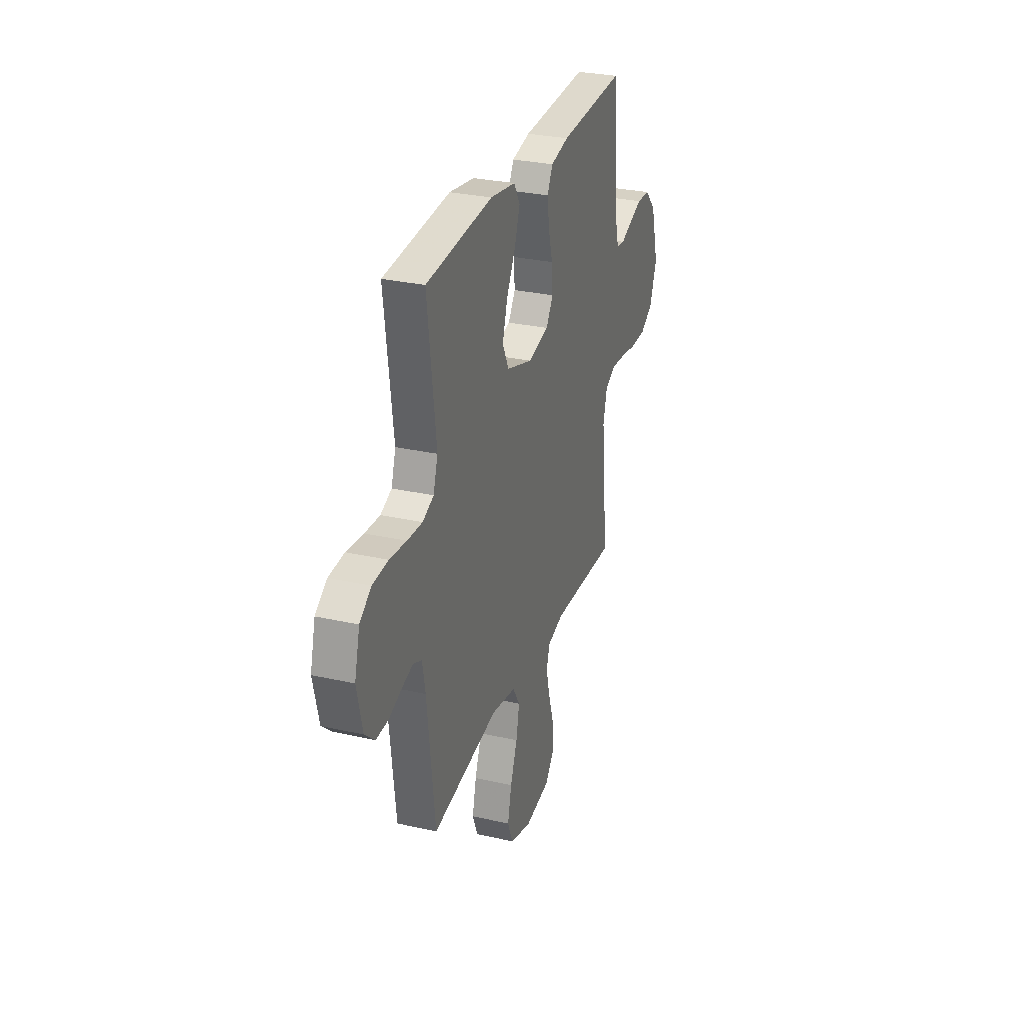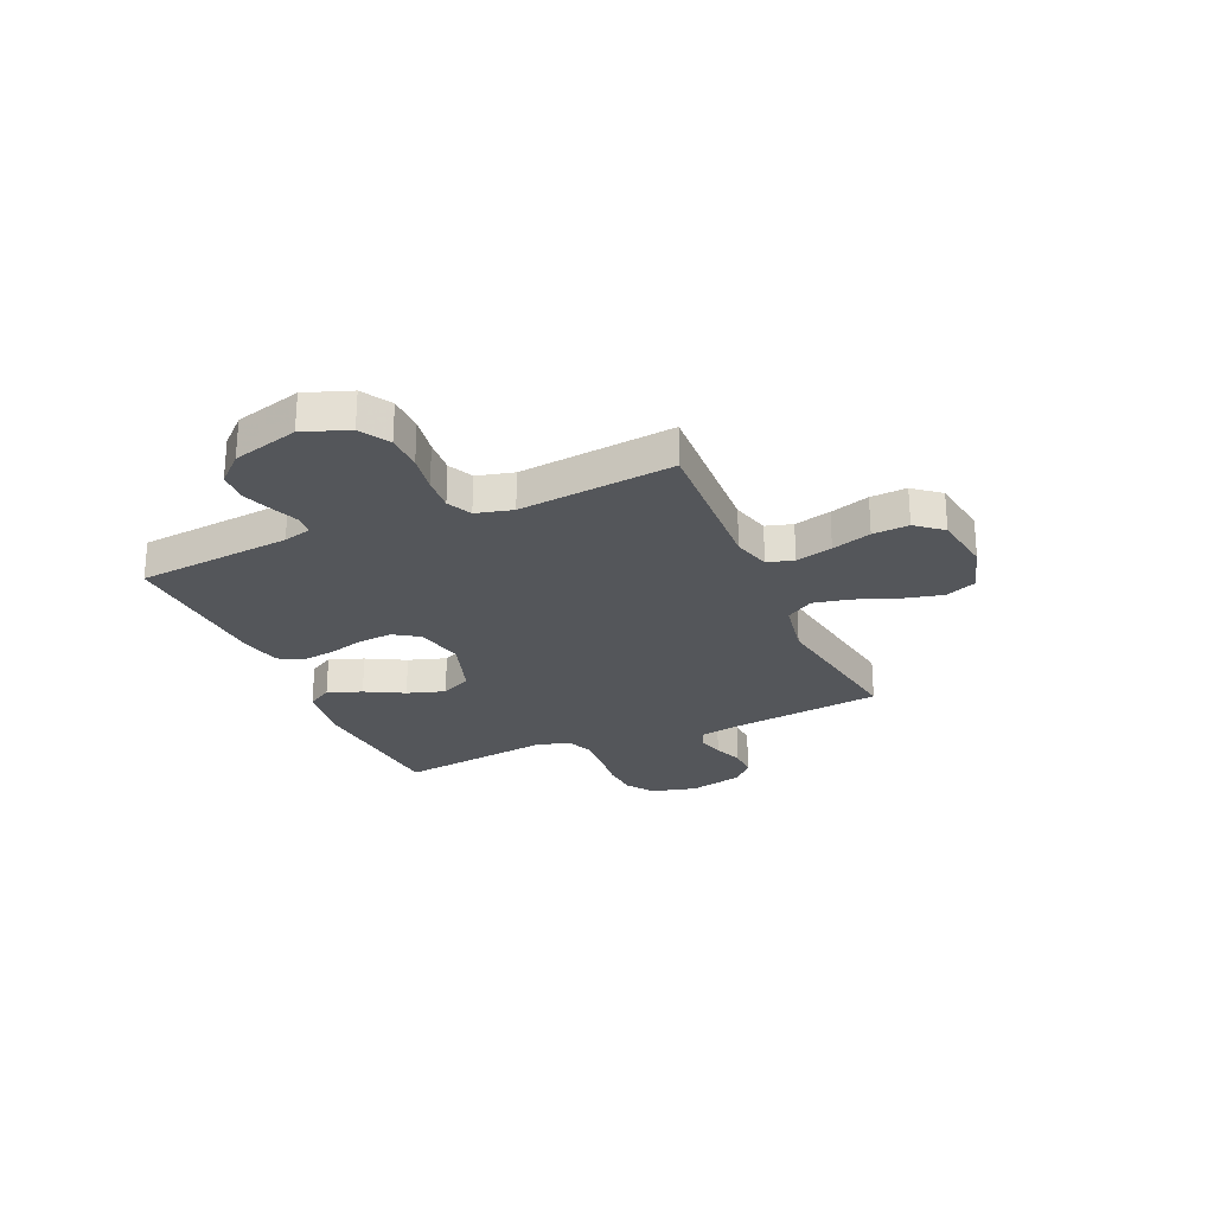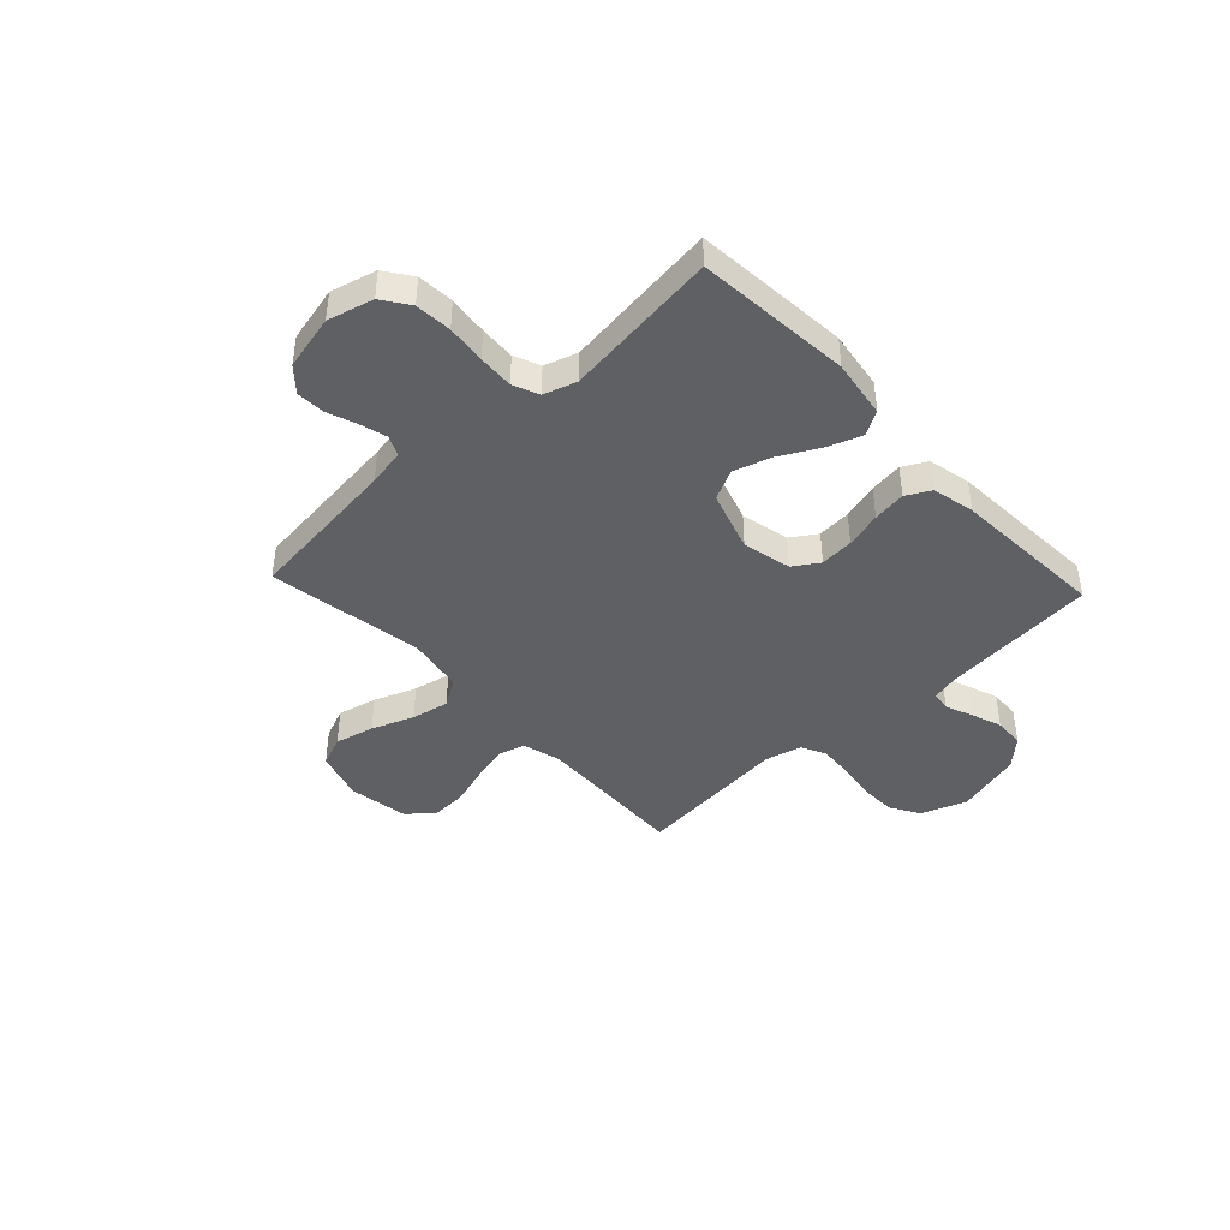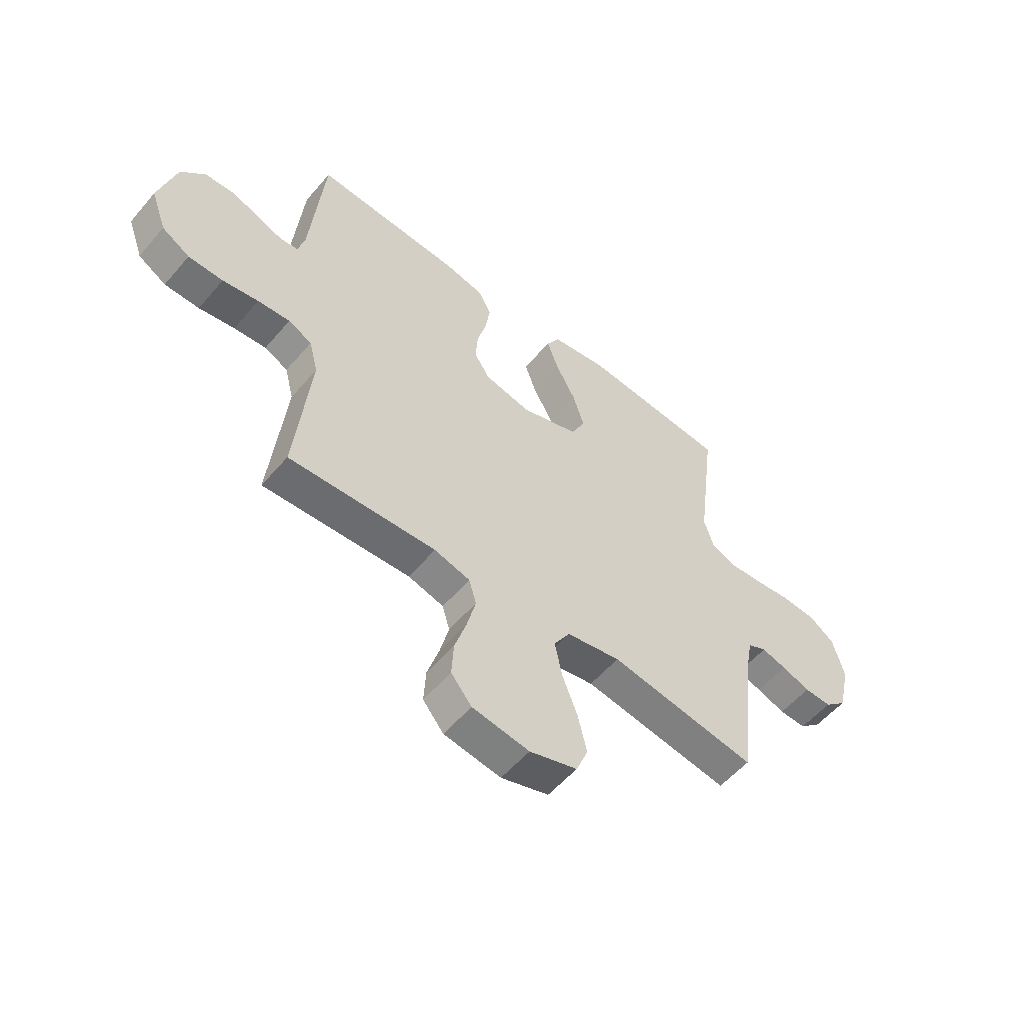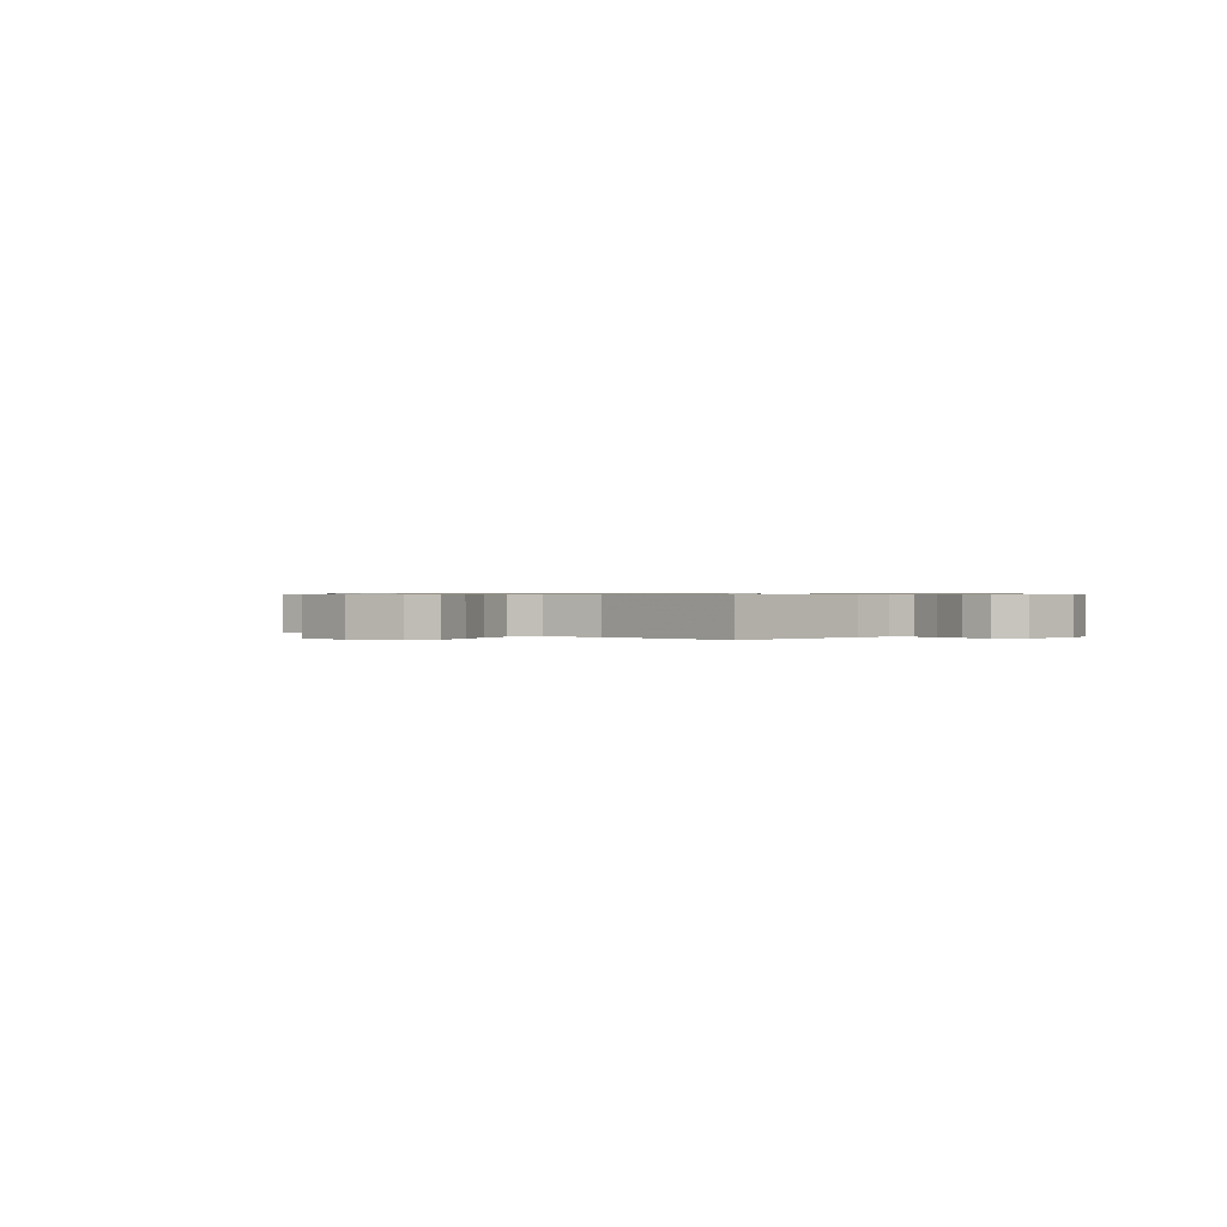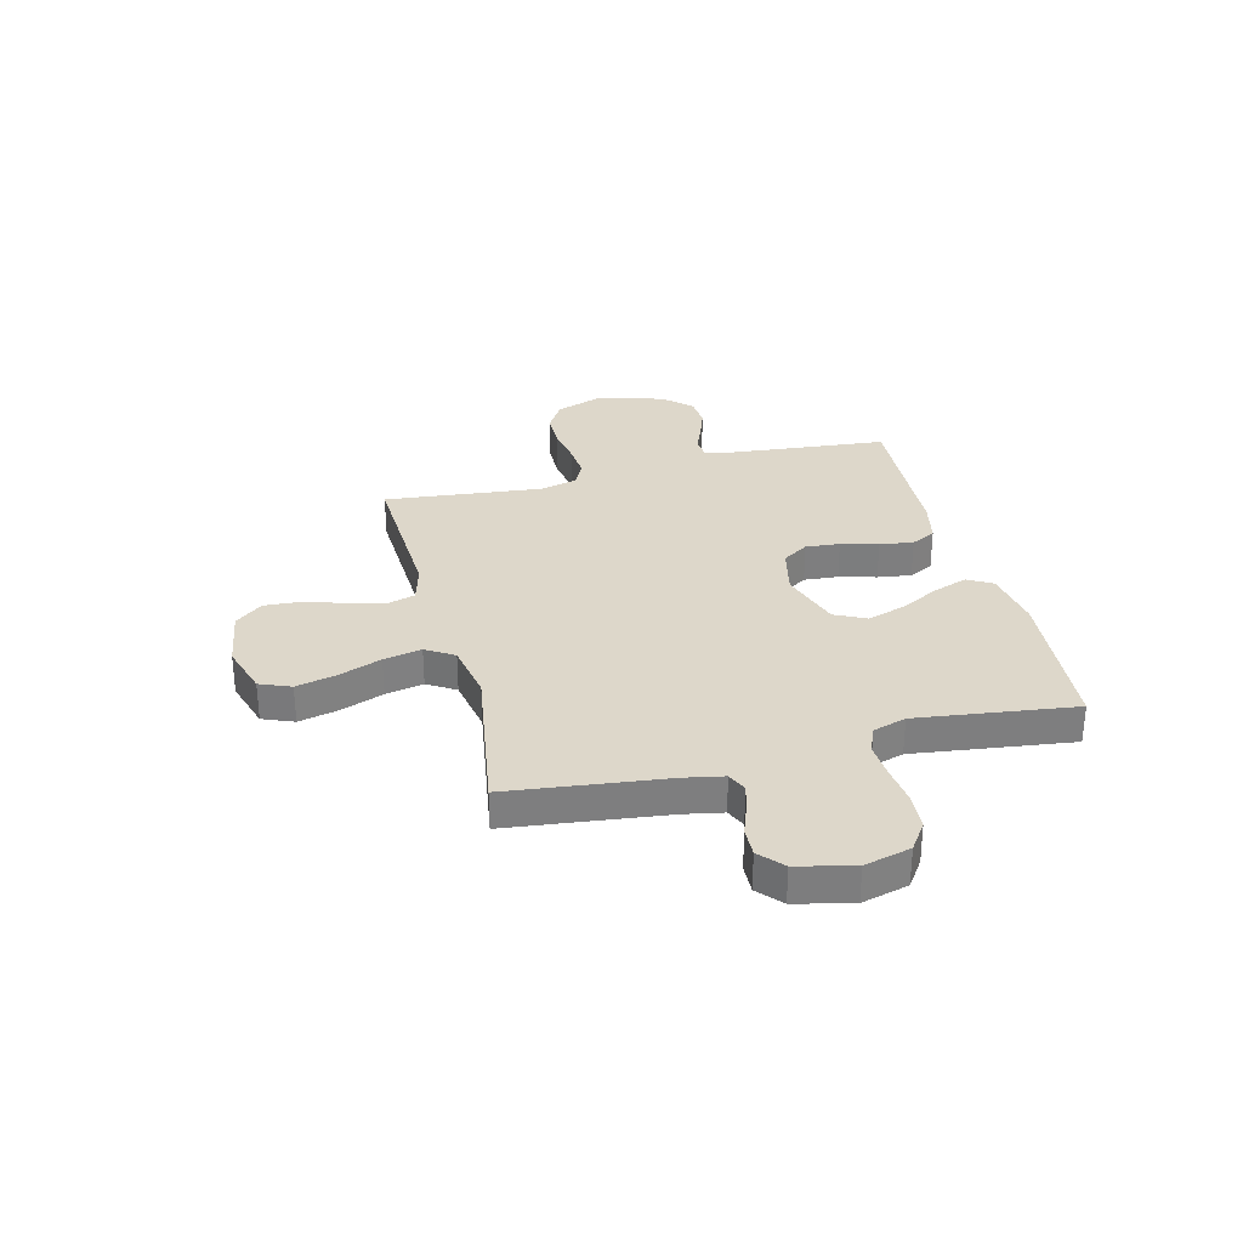
<metadata>
{"format":"obj","ext":"obj","renderer":"f3d","projection":"perspective","resolution":1024,"background":"white","views":[{"elev":29.3,"azim":-71.5,"up":"+Z"},{"elev":-25.6,"azim":113.7,"up":"+Y"},{"elev":-42.6,"azim":-46.9,"up":"+Y"},{"elev":-55.3,"azim":140.3,"up":"+Z"},{"elev":0.6,"azim":-141.8,"up":"+Y"},{"elev":30.9,"azim":-104.2,"up":"+Y"}]}
</metadata>
<code>
v 0.5 0.07 -0.5
v 0.2 0.07 -0.486
v 0.127 0.07 -0.506
v 0.112 0.07 -0.557
v 0.13 0.07 -0.628
v 0.154 0.07 -0.704
v 0.158 0.07 -0.774
v 0.116 0.07 -0.825
v 0 0.07 -0.843
v -0.097 0.07 -0.813
v -0.121 0.07 -0.754
v -0.103 0.07 -0.678
v -0.072 0.07 -0.597
v -0.057 0.07 -0.525
v -0.09 0.07 -0.472
v -0.2 0.07 -0.452
v -0.5 0.07 -0.5
v -0.535 0.07 -0.2
v -0.549 0.07 -0.127
v -0.587 0.07 -0.11
v -0.638 0.07 -0.124
v -0.696 0.07 -0.145
v -0.751 0.07 -0.147
v -0.796 0.07 -0.107
v -0.821 0.07 0
v -0.798 0.07 0.088
v -0.746 0.07 0.124
v -0.676 0.07 0.129
v -0.6 0.07 0.12
v -0.532 0.07 0.116
v -0.482 0.07 0.137
v -0.462 0.07 0.2
v -0.5 0.07 0.5
v -0.2 0.07 0.525
v -0.086 0.07 0.507
v -0.059 0.07 0.46
v -0.083 0.07 0.394
v -0.123 0.07 0.32
v -0.146 0.07 0.247
v -0.117 0.07 0.188
v 0 0.07 0.15
v 0.094 0.07 0.171
v 0.126 0.07 0.22
v 0.121 0.07 0.285
v 0.102 0.07 0.355
v 0.093 0.07 0.419
v 0.118 0.07 0.466
v 0.2 0.07 0.484
v 0.5 0.07 0.5
v 0.528 0.07 0.2
v 0.542 0.07 0.146
v 0.579 0.07 0.142
v 0.631 0.07 0.163
v 0.69 0.07 0.184
v 0.749 0.07 0.181
v 0.799 0.07 0.128
v 0.834 0.07 0
v 0.802 0.07 -0.088
v 0.745 0.07 -0.122
v 0.674 0.07 -0.123
v 0.601 0.07 -0.111
v 0.535 0.07 -0.106
v 0.487 0.07 -0.129
v 0.469 0.07 -0.2
v 0.5 0 -0.5
v 0.2 0 -0.486
v 0.127 0 -0.506
v 0.112 0 -0.557
v 0.13 0 -0.628
v 0.154 0 -0.704
v 0.158 0 -0.774
v 0.116 0 -0.825
v 0 0 -0.843
v -0.097 0 -0.813
v -0.121 0 -0.754
v -0.103 0 -0.678
v -0.072 0 -0.597
v -0.057 0 -0.525
v -0.09 0 -0.472
v -0.2 0 -0.452
v -0.5 0 -0.5
v -0.535 0 -0.2
v -0.549 0 -0.127
v -0.587 0 -0.11
v -0.638 0 -0.124
v -0.696 0 -0.145
v -0.751 0 -0.147
v -0.796 0 -0.107
v -0.821 0 0
v -0.798 0 0.088
v -0.746 0 0.124
v -0.676 0 0.129
v -0.6 0 0.12
v -0.532 0 0.116
v -0.482 0 0.137
v -0.462 0 0.2
v -0.5 0 0.5
v -0.2 0 0.525
v -0.086 0 0.507
v -0.059 0 0.46
v -0.083 0 0.394
v -0.123 0 0.32
v -0.146 0 0.247
v -0.117 0 0.188
v 0 0 0.15
v 0.094 0 0.171
v 0.126 0 0.22
v 0.121 0 0.285
v 0.102 0 0.355
v 0.093 0 0.419
v 0.118 0 0.466
v 0.2 0 0.484
v 0.5 0 0.5
v 0.528 0 0.2
v 0.542 0 0.146
v 0.579 0 0.142
v 0.631 0 0.163
v 0.69 0 0.184
v 0.749 0 0.181
v 0.799 0 0.128
v 0.834 0 0
v 0.802 0 -0.088
v 0.745 0 -0.122
v 0.674 0 -0.123
v 0.601 0 -0.111
v 0.535 0 -0.106
v 0.487 0 -0.129
v 0.469 0 -0.2
f 58 59 60 61
f 58 61 62
f 57 58 62
f 56 57 62
f 55 56 62 63
f 52 53 54 55
f 47 48 49 50
f 47 50 51
f 44 45 46 47
f 43 44 47 51
f 42 43 51
f 41 42 51 52
f 35 36 37 38
f 35 38 39
f 32 33 34 35
f 31 32 35 39
f 30 31 39 40
f 26 27 28 29
f 26 29 30
f 25 26 30
f 21 22 23 24
f 20 21 24 25
f 19 20 25 30
f 16 17 18
f 15 16 18 19
f 10 11 12 13
f 10 13 14
f 9 10 14
f 8 9 14
f 5 6 7 8
f 4 5 8 14
f 3 4 14 15
f 64 1 2
f 63 64 2 3
f 52 55 63 3
f 19 30 40 41
f 19 41 52
f 3 15 19 52
f 125 124 123 122
f 126 125 122
f 126 122 121
f 126 121 120
f 127 126 120 119
f 119 118 117 116
f 114 113 112 111
f 115 114 111
f 111 110 109 108
f 115 111 108 107
f 115 107 106
f 116 115 106 105
f 102 101 100 99
f 103 102 99
f 99 98 97 96
f 103 99 96 95
f 104 103 95 94
f 93 92 91 90
f 94 93 90
f 94 90 89
f 88 87 86 85
f 89 88 85 84
f 94 89 84 83
f 82 81 80
f 83 82 80 79
f 77 76 75 74
f 78 77 74
f 78 74 73
f 78 73 72
f 72 71 70 69
f 78 72 69 68
f 79 78 68 67
f 66 65 128
f 67 66 128 127
f 67 127 119 116
f 105 104 94 83
f 116 105 83
f 116 83 79 67
f 1 65 66 2
f 2 66 67 3
f 3 67 68 4
f 4 68 69 5
f 5 69 70 6
f 6 70 71 7
f 7 71 72 8
f 8 72 73 9
f 9 73 74 10
f 10 74 75 11
f 11 75 76 12
f 12 76 77 13
f 13 77 78 14
f 14 78 79 15
f 15 79 80 16
f 16 80 81 17
f 17 81 82 18
f 18 82 83 19
f 19 83 84 20
f 20 84 85 21
f 21 85 86 22
f 22 86 87 23
f 23 87 88 24
f 24 88 89 25
f 25 89 90 26
f 26 90 91 27
f 27 91 92 28
f 28 92 93 29
f 29 93 94 30
f 30 94 95 31
f 31 95 96 32
f 32 96 97 33
f 33 97 98 34
f 34 98 99 35
f 35 99 100 36
f 36 100 101 37
f 37 101 102 38
f 38 102 103 39
f 39 103 104 40
f 40 104 105 41
f 41 105 106 42
f 42 106 107 43
f 43 107 108 44
f 44 108 109 45
f 45 109 110 46
f 46 110 111 47
f 47 111 112 48
f 48 112 113 49
f 49 113 114 50
f 50 114 115 51
f 51 115 116 52
f 52 116 117 53
f 53 117 118 54
f 54 118 119 55
f 55 119 120 56
f 56 120 121 57
f 57 121 122 58
f 58 122 123 59
f 59 123 124 60
f 60 124 125 61
f 61 125 126 62
f 62 126 127 63
f 63 127 128 64
f 64 128 65 1

</code>
